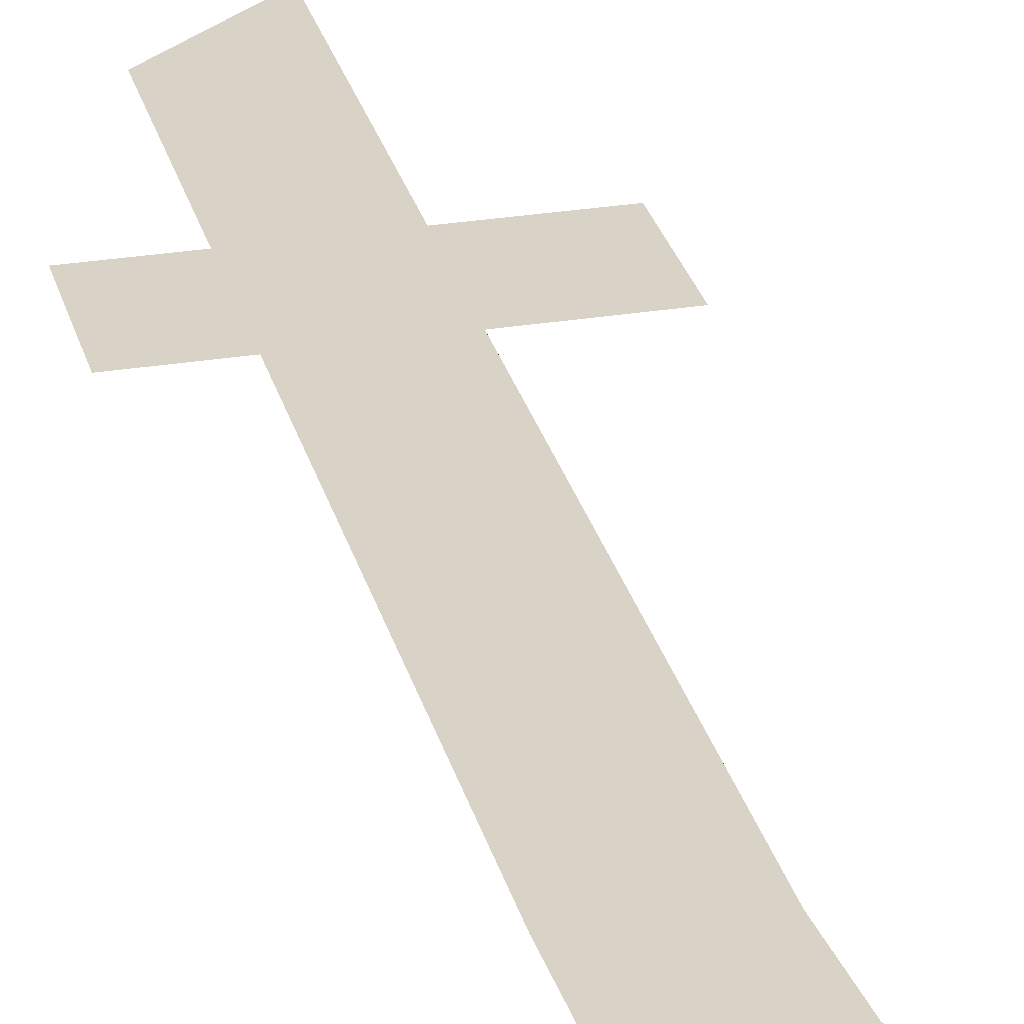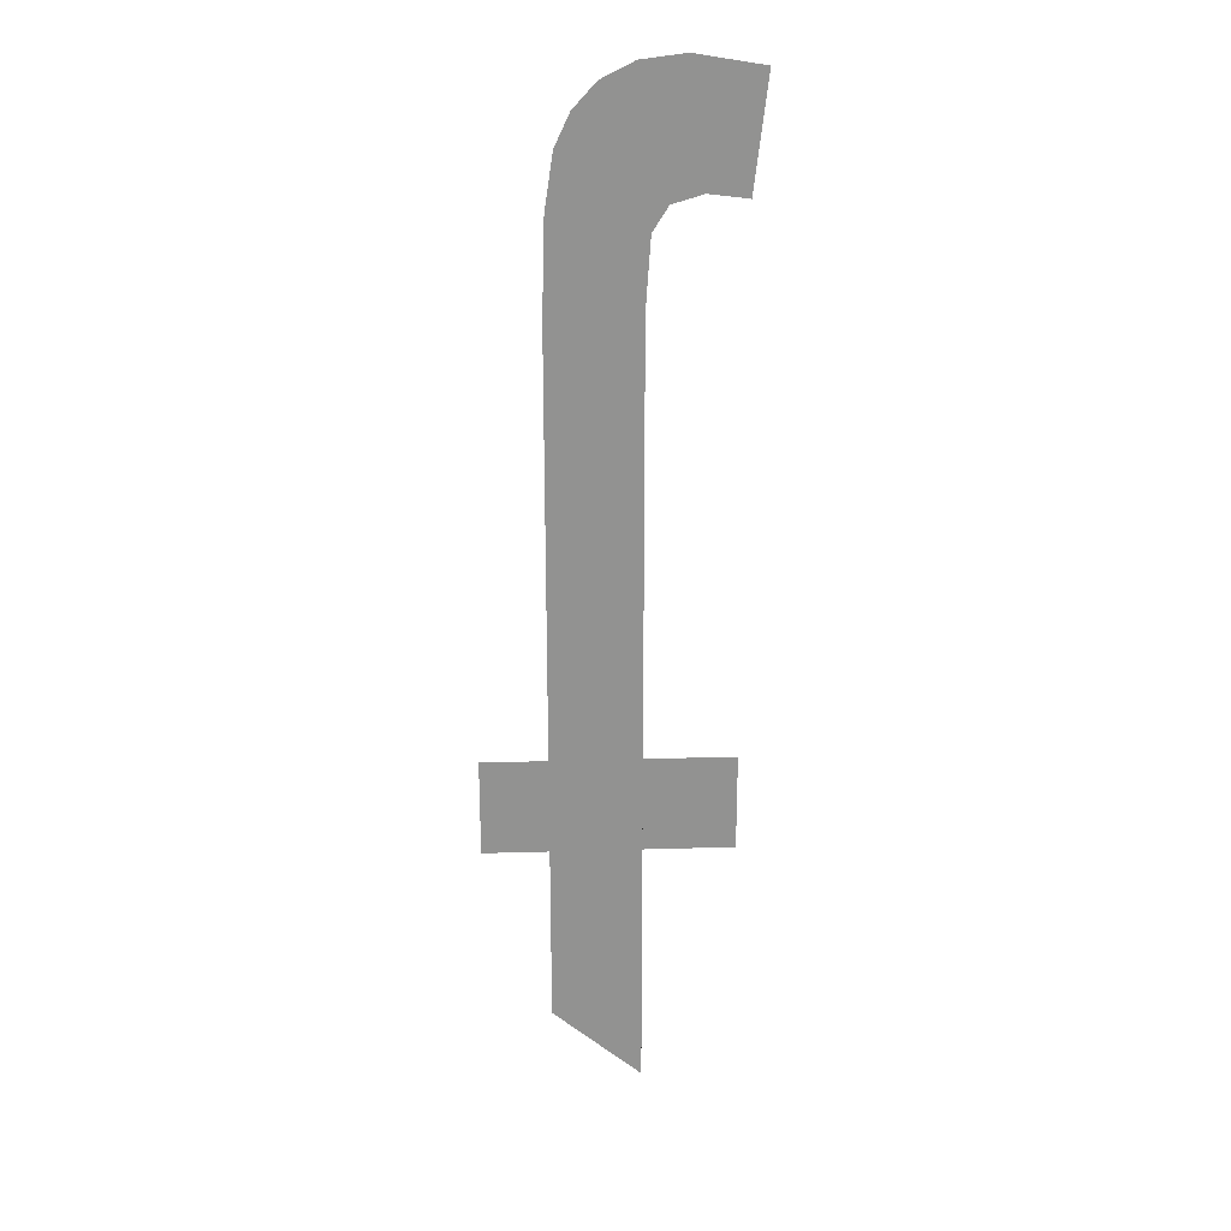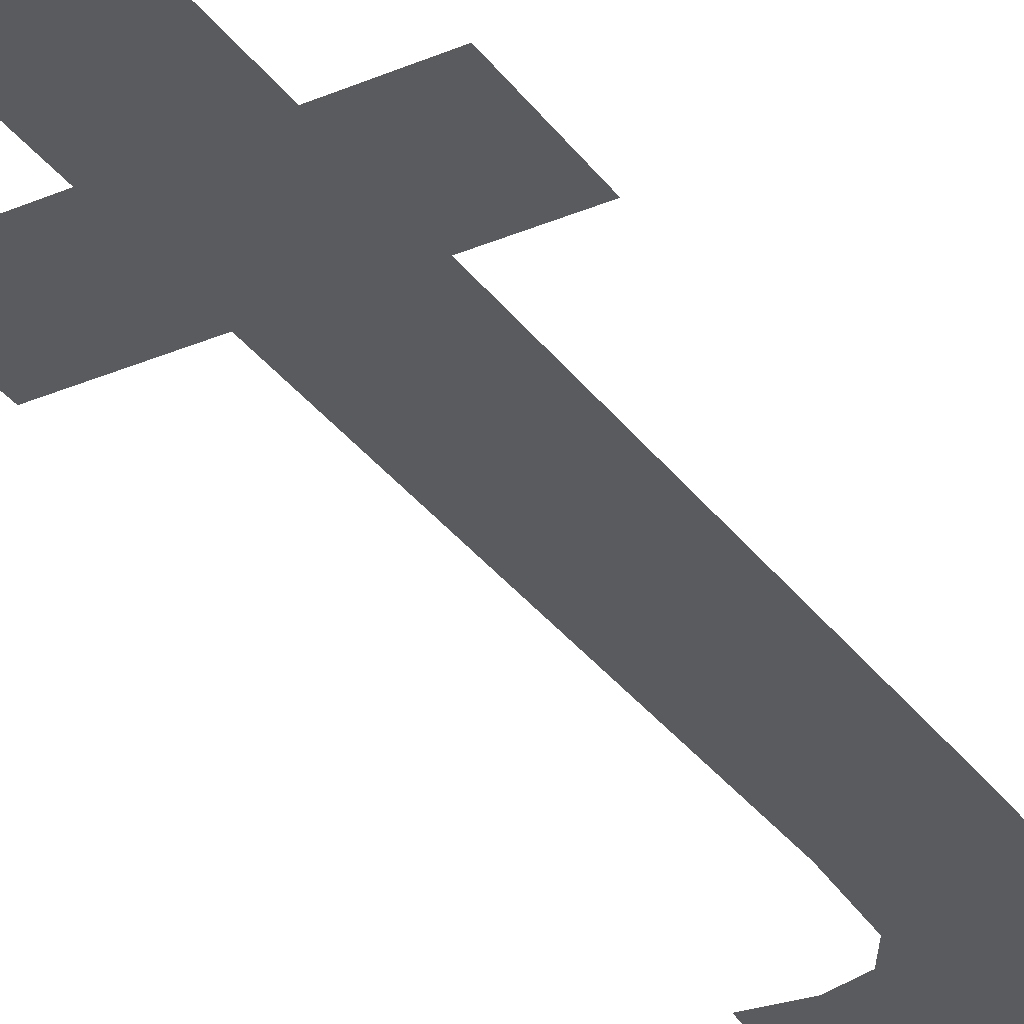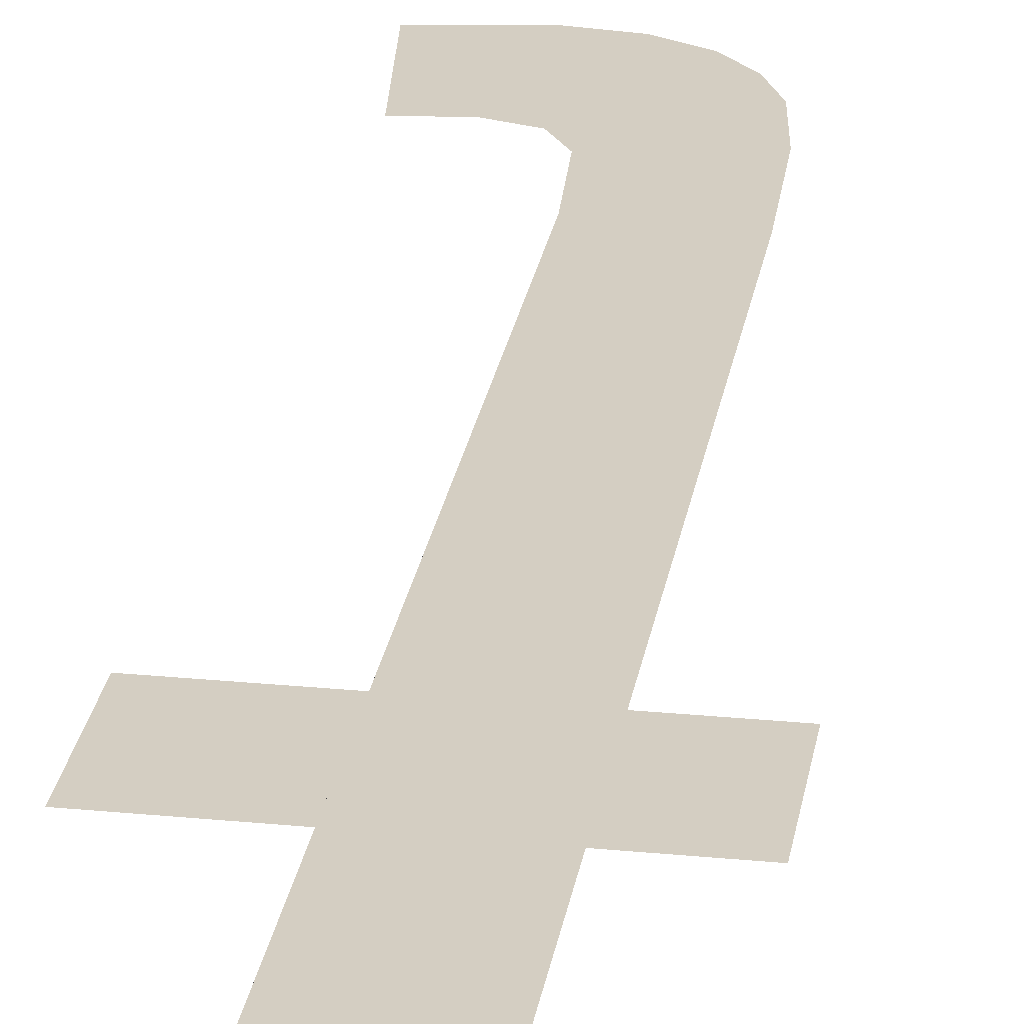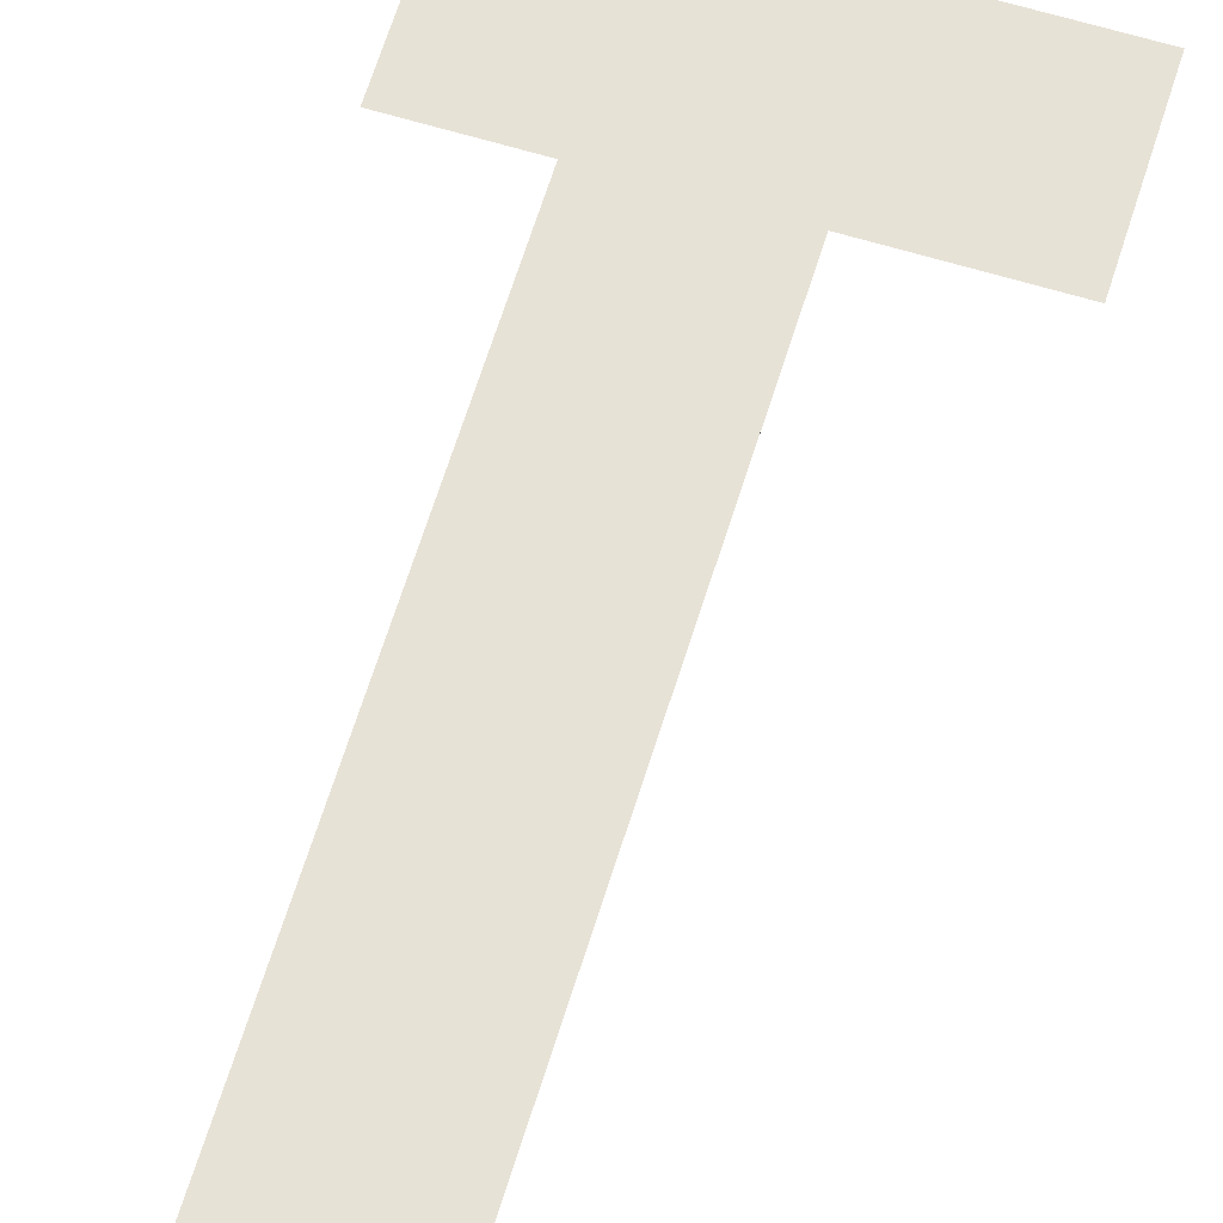
<metadata>
{"format":"obj","ext":"obj","renderer":"f3d","projection":"perspective","resolution":1024,"background":"white","views":[{"elev":28.3,"azim":-13.9,"up":"+Y"},{"elev":24.1,"azim":-2.8,"up":"+Z"},{"elev":-33.2,"azim":-149.7,"up":"+Y"},{"elev":25.2,"azim":-171.0,"up":"+Y"},{"elev":63.2,"azim":17.0,"up":"+Y"}]}
</metadata>
<code>
o mesh63/mesh63-geometry#mesh63-geometry
v 0.05626 -0.1675 0.3836
v 0.05489 -0.1675 0.3851
v 0.05489 -0.1675 0.3836
v 0.05626 -0.1675 0.3851
v 0.05489 -0.1675 0.3917
v 0.05489 -0.1676 0.3796
v 0.05477 -0.1675 0.3949
v 0.05428 -0.1675 0.3947
v 0.05497 -0.1675 0.3927
v 0.05393 -0.1675 0.3943
v 0.05543 -0.1675 0.395
v 0.05371 -0.1675 0.3938
v 0.0552 -0.1675 0.3931
v 0.05358 -0.1675 0.393
v 0.05567 -0.1675 0.3932
v 0.05354 -0.1675 0.3916
v 0.05646 -0.1675 0.3949
v 0.05354 -0.1675 0.3851
v 0.05626 -0.1675 0.3932
v 0.05354 -0.1675 0.3836
v 0.05354 -0.1676 0.3808
v 0.05254 -0.1675 0.3851
v 0.05254 -0.1675 0.3836
f 1 2 3
f 2 1 4
f 3 2 1
f 4 1 2
f 5 3 2
f 2 3 5
f 5 6 3
f 3 6 5
f 7 6 5
f 5 6 7
f 8 6 7
f 7 6 8
f 7 5 9
f 9 5 7
f 10 6 8
f 8 6 10
f 7 9 11
f 11 9 7
f 12 6 10
f 10 6 12
f 11 9 13
f 13 9 11
f 14 6 12
f 12 6 14
f 11 13 15
f 15 13 11
f 16 6 14
f 14 6 16
f 11 15 17
f 17 15 11
f 18 6 16
f 16 6 18
f 17 15 19
f 19 15 17
f 20 6 18
f 18 6 20
f 6 20 21
f 21 20 6
f 22 20 18
f 18 20 22
f 20 22 23
f 23 22 20

</code>
